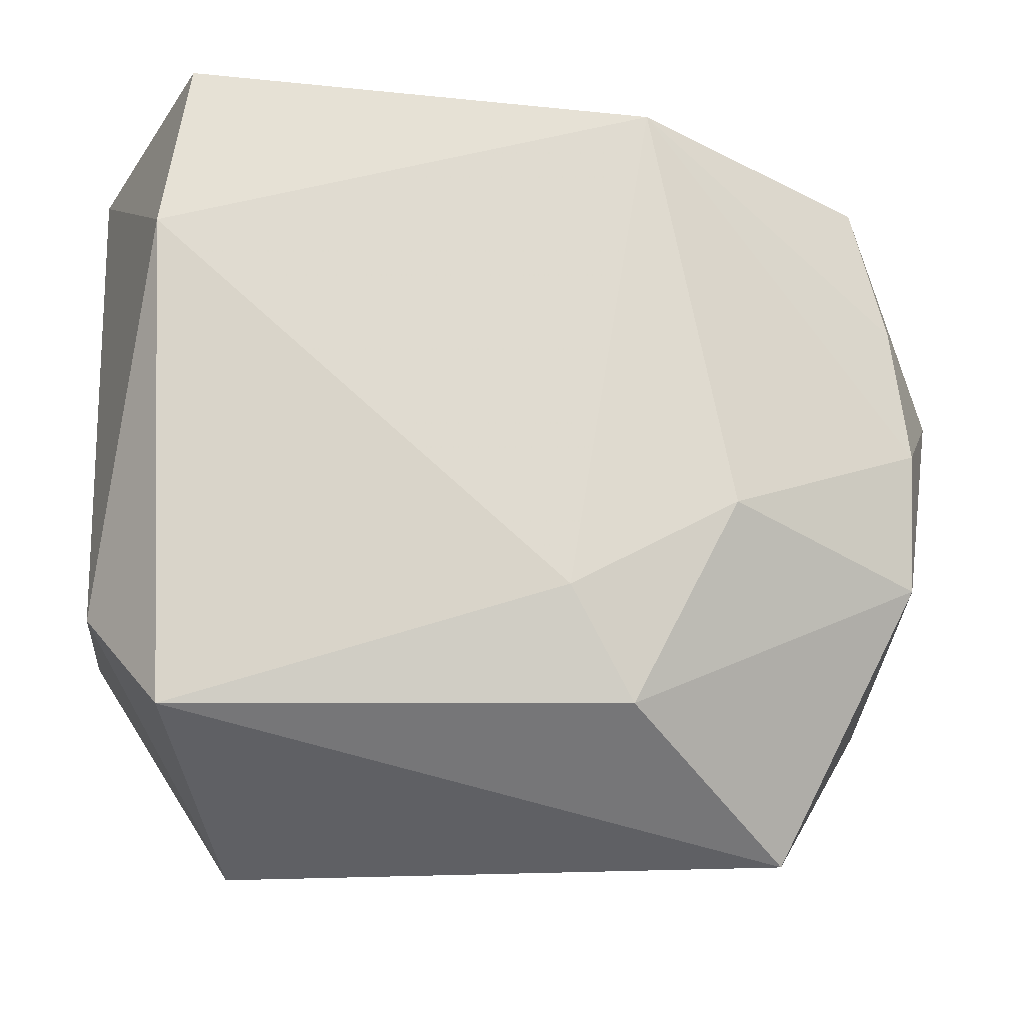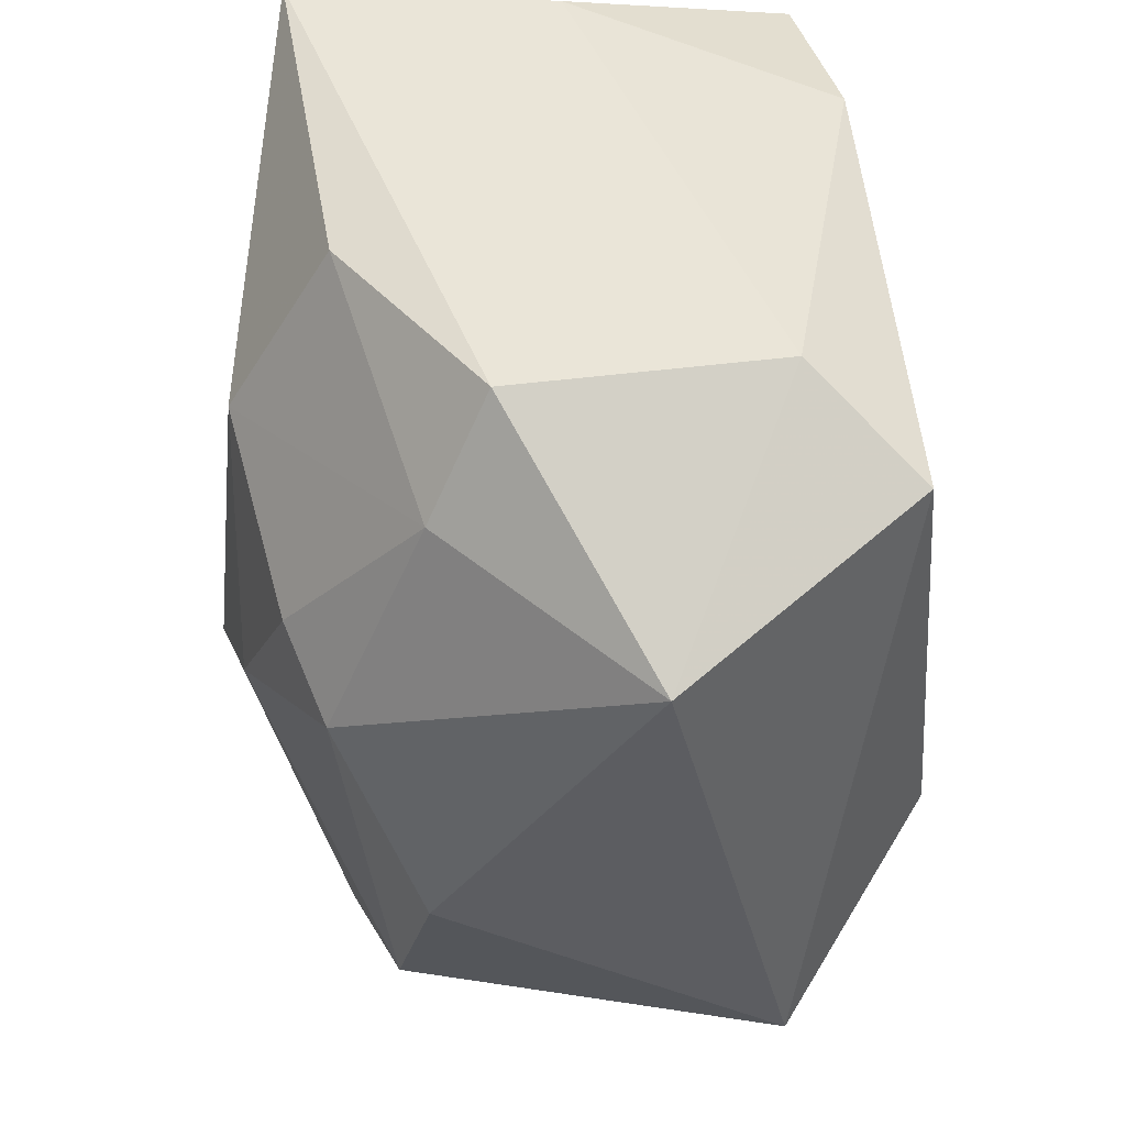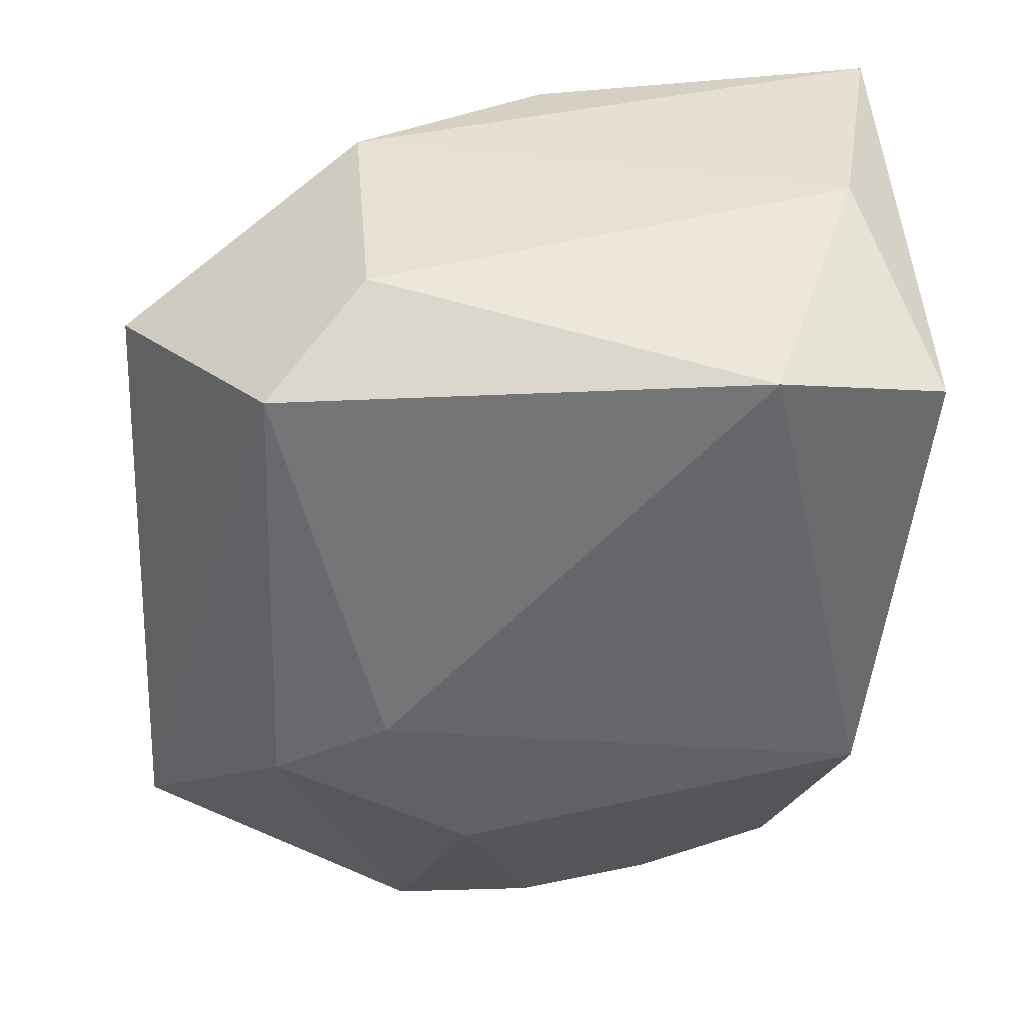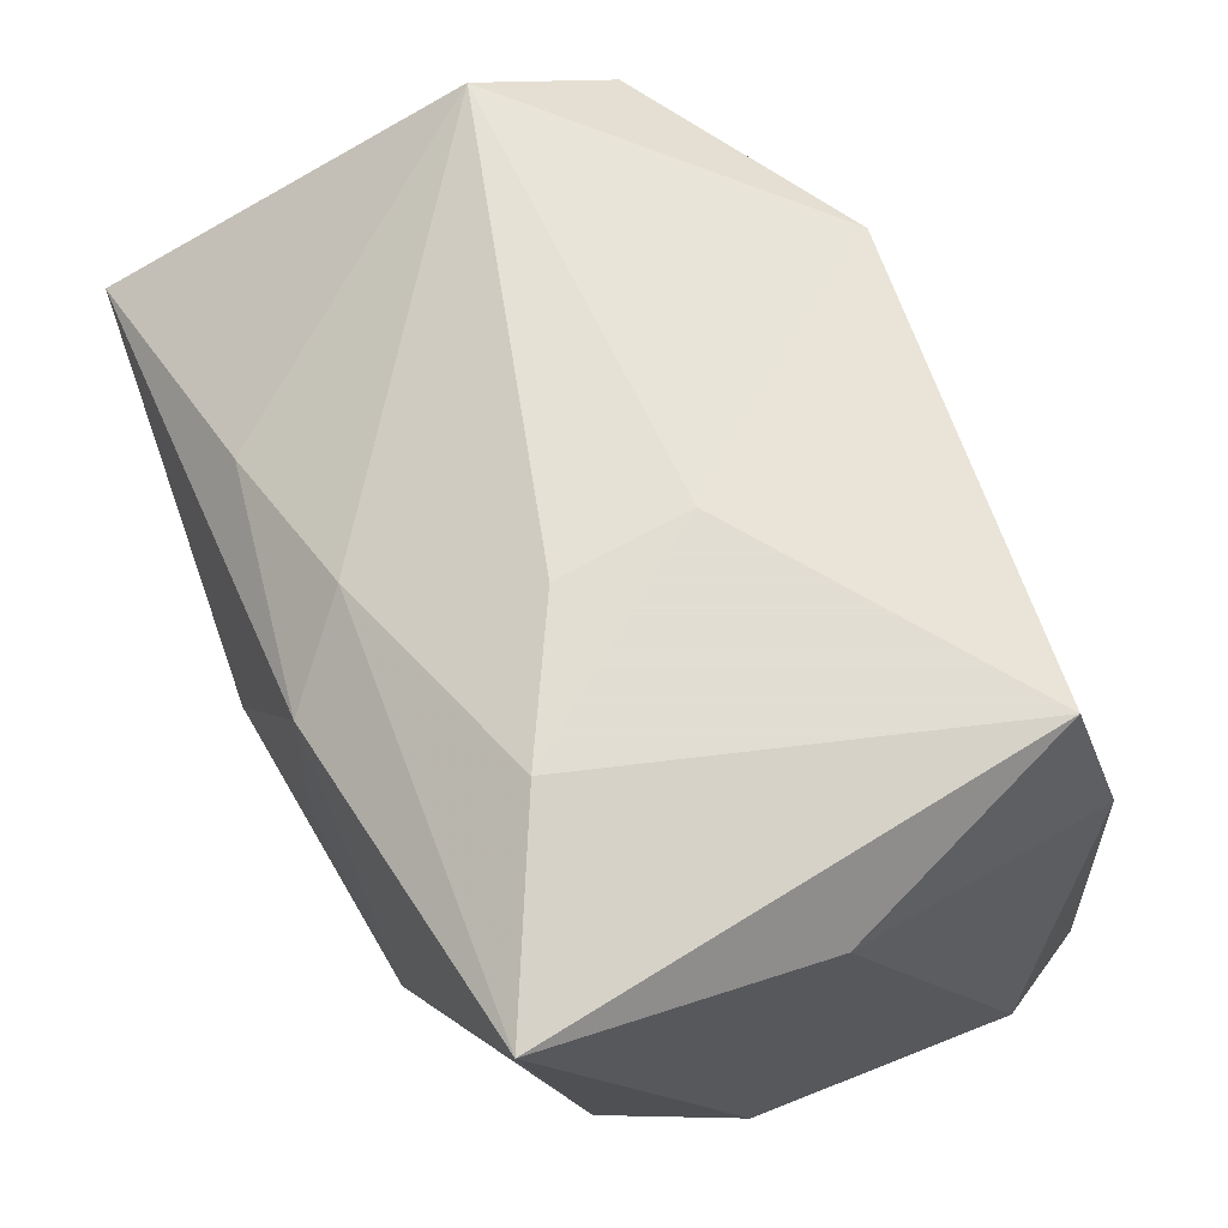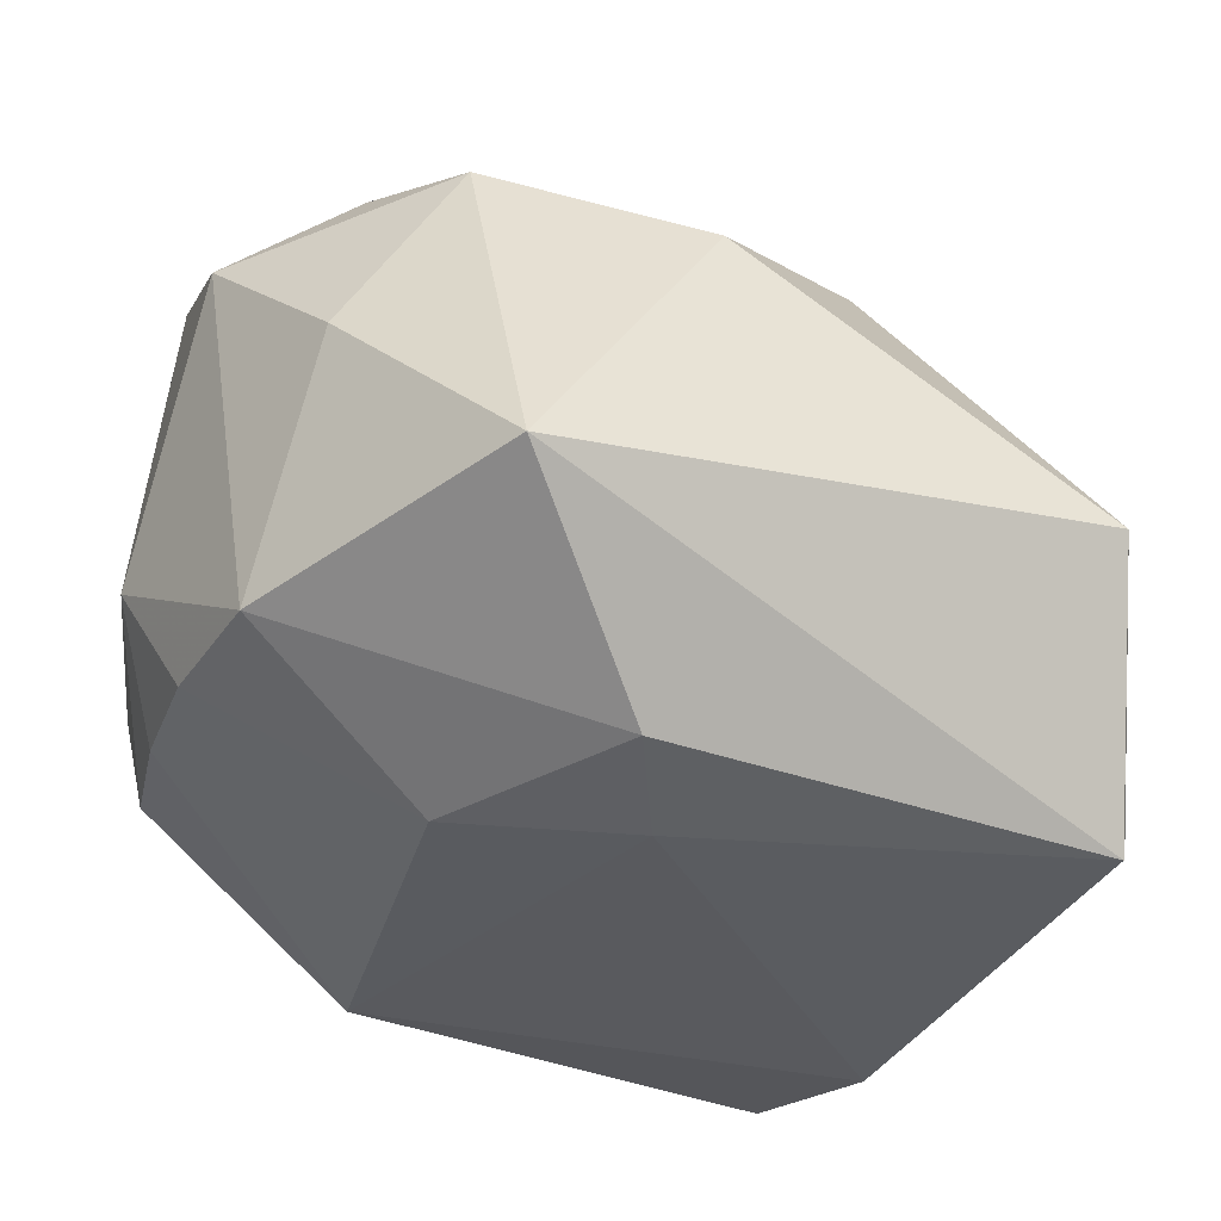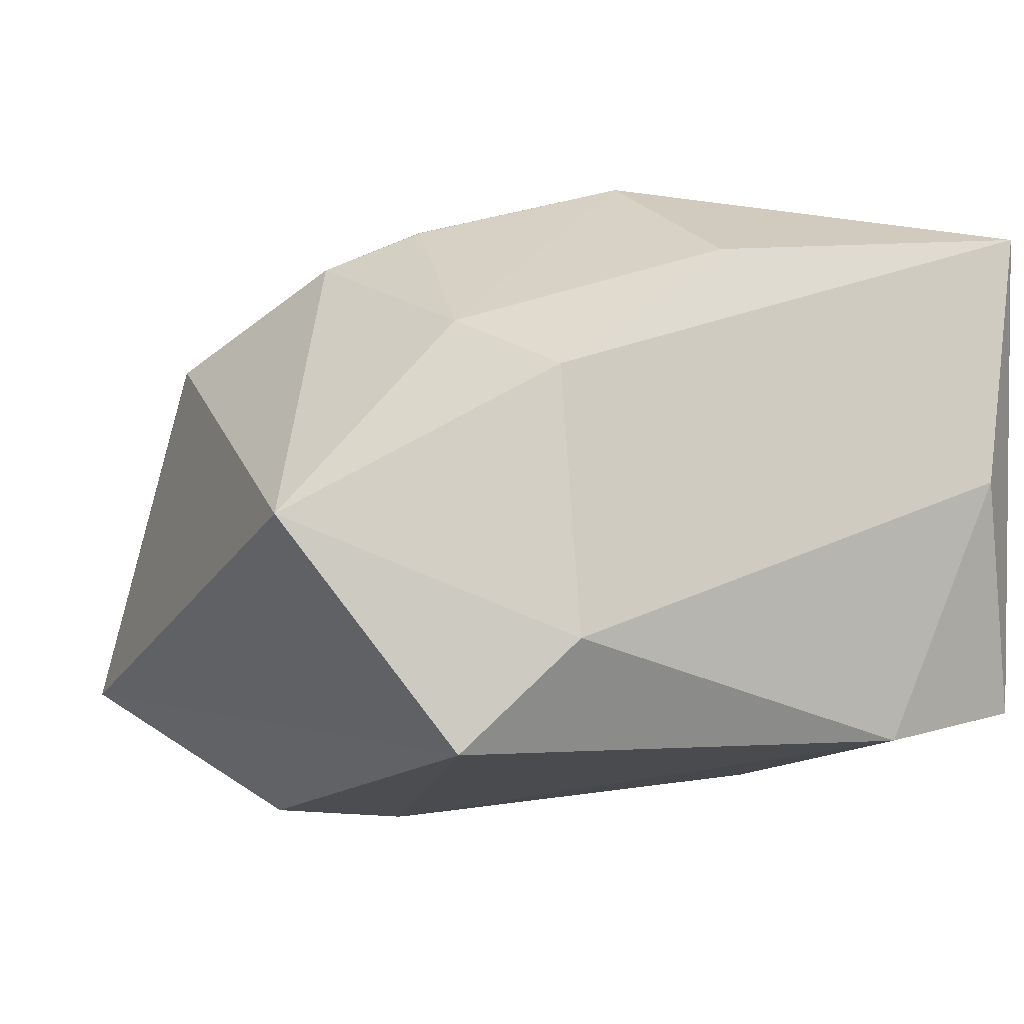
<metadata>
{"format":"obj","ext":"obj","renderer":"f3d","projection":"perspective","resolution":1024,"background":"white","views":[{"elev":-9.6,"azim":174.0,"up":"+Y"},{"elev":-39.6,"azim":93.8,"up":"+Y"},{"elev":-52.7,"azim":87.7,"up":"+Z"},{"elev":68.1,"azim":69.8,"up":"+Y"},{"elev":-39.7,"azim":-24.6,"up":"+Z"},{"elev":-13.3,"azim":63.0,"up":"+Z"}]}
</metadata>
<code>
v -0.02283 -0.03463 -0.0158
v -0.03131 0.02392 -0.01024
v 0.006943 0.02184 0.02714
v -0.03386 0.0122 -0.01331
v 0.0001976 0.02604 0.0214
v -0.00867 -0.02198 -0.02746
v -0.03436 -0.01128 -0.01733
v 0.02756 0.03195 -0.01978
v -0.03324 -0.02252 0.0009997
v 0.03433 -0.0008083 0.01594
v 0.03551 0.02523 -0.001346
v 0.01946 0.03195 0.01439
v -0.01116 0.02897 -0.02113
v 0.02645 -0.02148 0.008976
v 0.03543 0.0288 0.02123
v 0.01262 -0.01836 0.02146
v -0.03232 0.02812 0.0008929
v 0.02363 -0.03566 -0.008126
v 0.03553 -0.01661 0.003556
v -0.001724 -0.01184 0.02719
v -0.02471 -0.02688 0.01642
v 0.0074 0.03193 0.008846
v -0.03628 0.008977 0.02969
v -0.005446 -0.004507 0.0301
v -0.03509 0.0007417 -0.01572
v 0.007077 0.004138 0.02779
v 0.008166 -0.02538 0.01828
v -0.01751 -0.005289 -0.02636
v -0.003485 -0.01251 -0.02809
v 0.02918 -0.02228 -0.02692
v 0.03528 -0.01479 -0.01815
v -0.02933 -0.01654 0.02129
v 0.02011 -0.002792 0.02566
v 0.03016 0.01795 -0.02339
v -0.006728 -0.03278 0.01178
v 0.005691 0.03195 -0.001987
v -0.01386 0.01995 0.025
v -0.03919 -0.01074 0.01474
v -0.03919 0.005433 -0.004853
f 35 1 18
f 12 17 5
f 5 15 12
f 29 6 28
f 28 13 29
f 29 13 34
f 27 35 18
f 35 27 21
f 1 35 21
f 22 17 12
f 36 22 12
f 36 13 17
f 17 22 36
f 17 13 2
f 2 13 4
f 18 31 19
f 19 15 10
f 11 31 34
f 15 19 11
f 11 19 31
f 17 23 37
f 37 5 17
f 6 29 30
f 1 6 30
f 30 31 18
f 34 31 30
f 30 29 34
f 18 1 30
f 33 26 24
f 10 15 33
f 24 23 32
f 23 38 32
f 32 38 21
f 20 21 27
f 20 33 24
f 24 32 20
f 20 32 21
f 28 6 7
f 7 6 1
f 8 36 12
f 12 15 8
f 15 11 8
f 13 36 8
f 34 13 8
f 8 11 34
f 15 5 3
f 5 37 3
f 3 37 23
f 3 23 24
f 24 26 3
f 3 33 15
f 26 33 3
f 14 27 18
f 18 19 14
f 14 19 10
f 10 33 14
f 16 20 27
f 33 20 16
f 27 14 16
f 16 14 33
f 9 7 1
f 38 7 9
f 1 21 9
f 21 38 9
f 39 7 38
f 39 38 23
f 39 23 17
f 17 2 39
f 39 2 4
f 25 39 4
f 7 39 25
f 28 7 25
f 25 13 28
f 4 13 25

</code>
